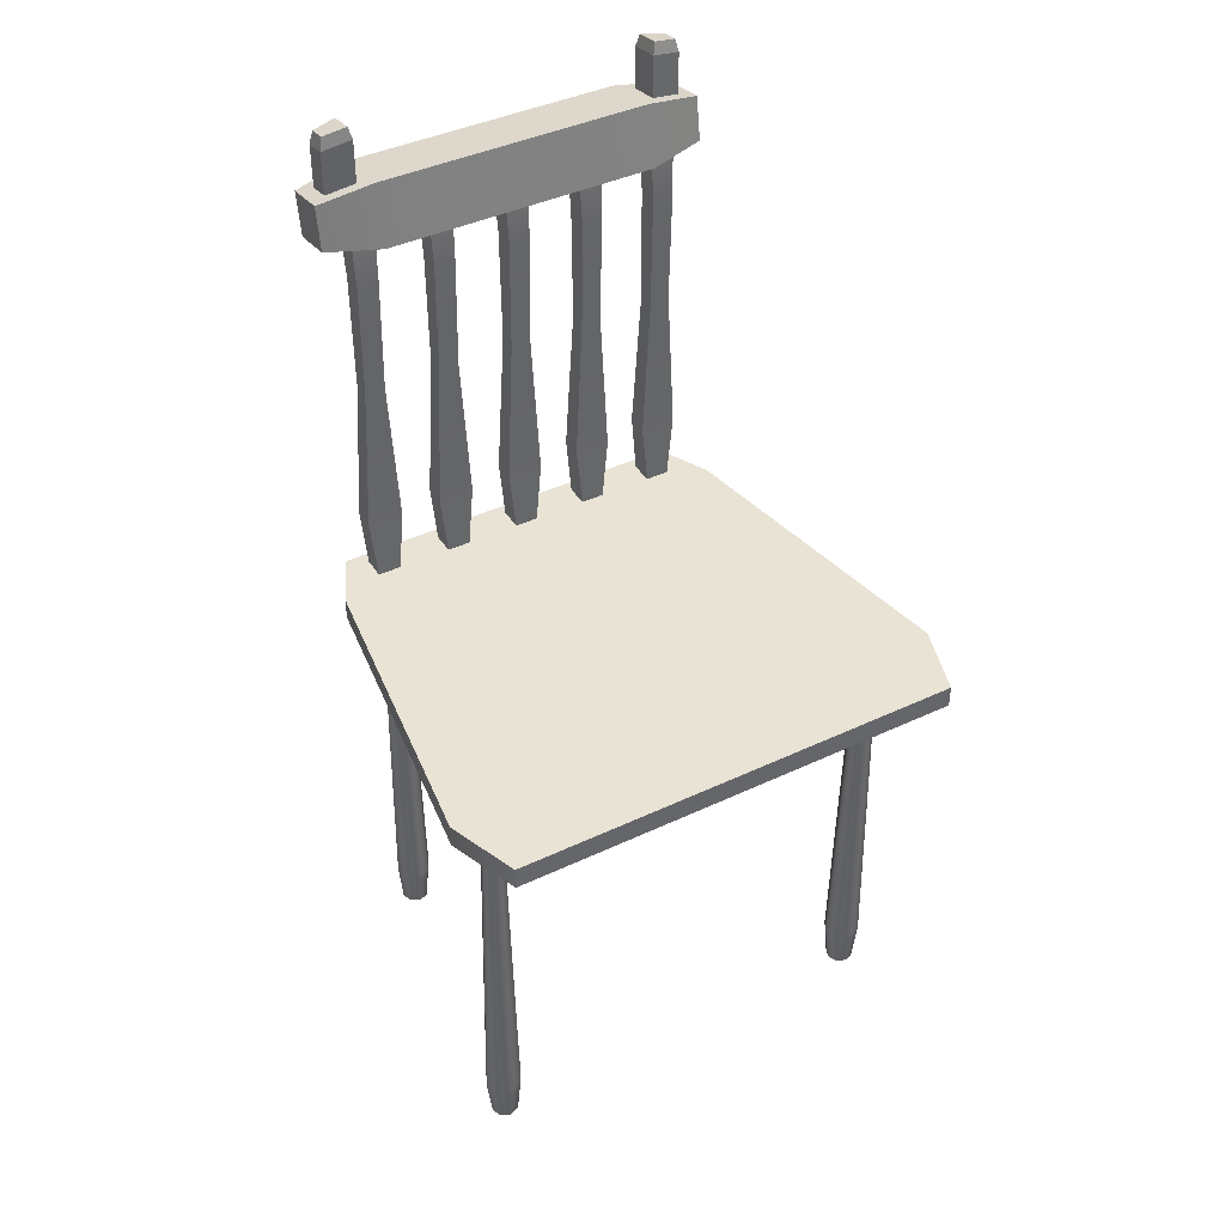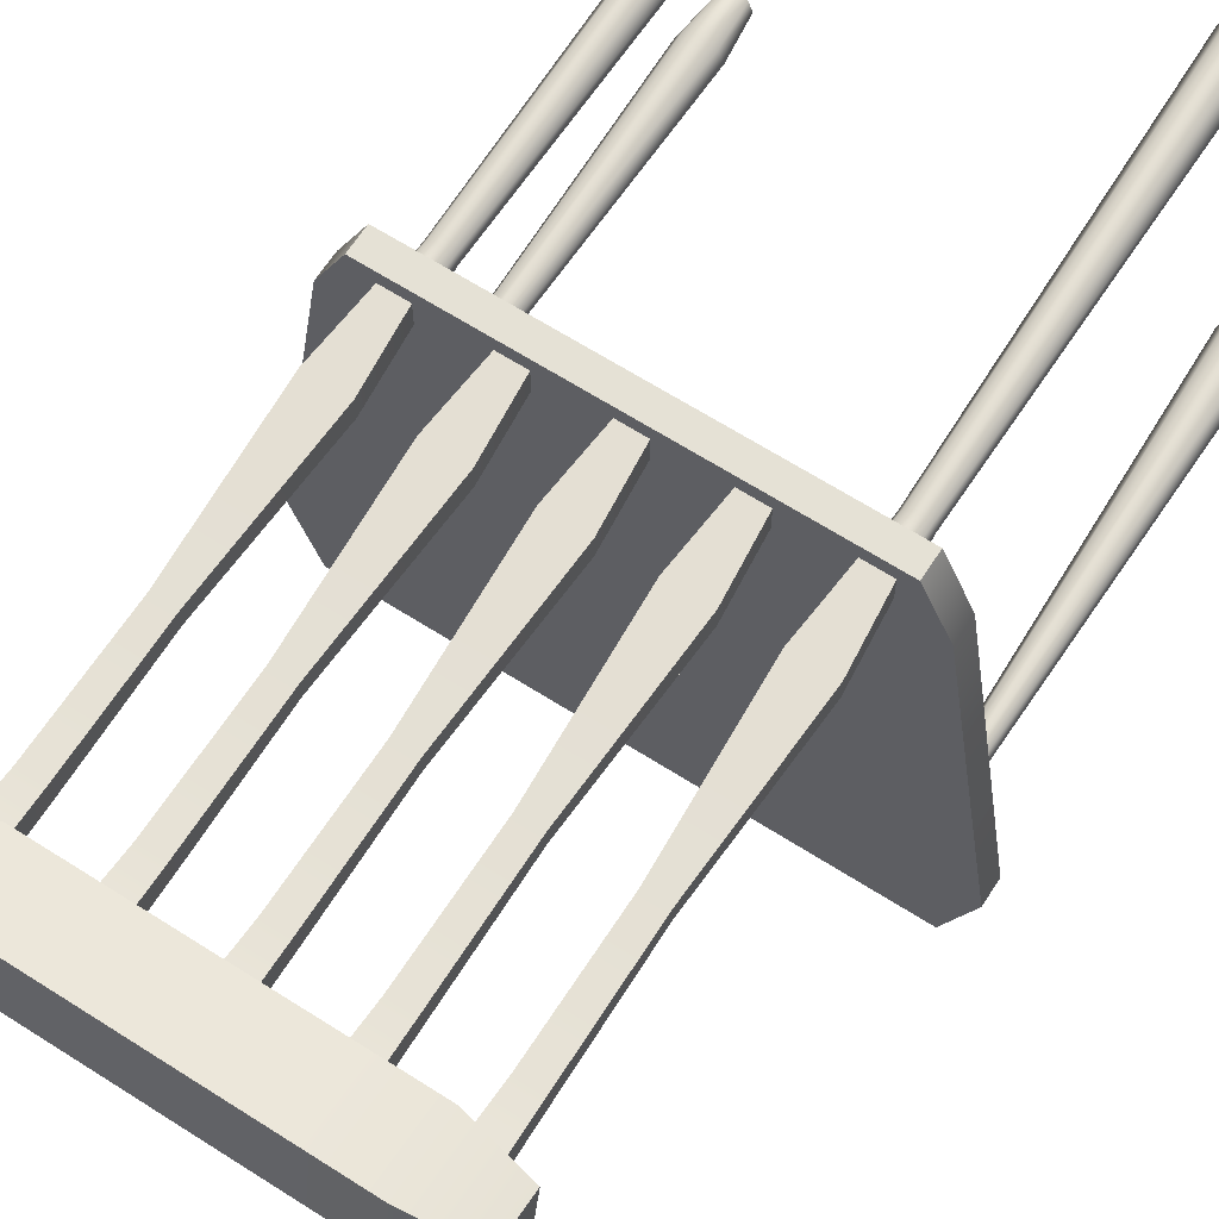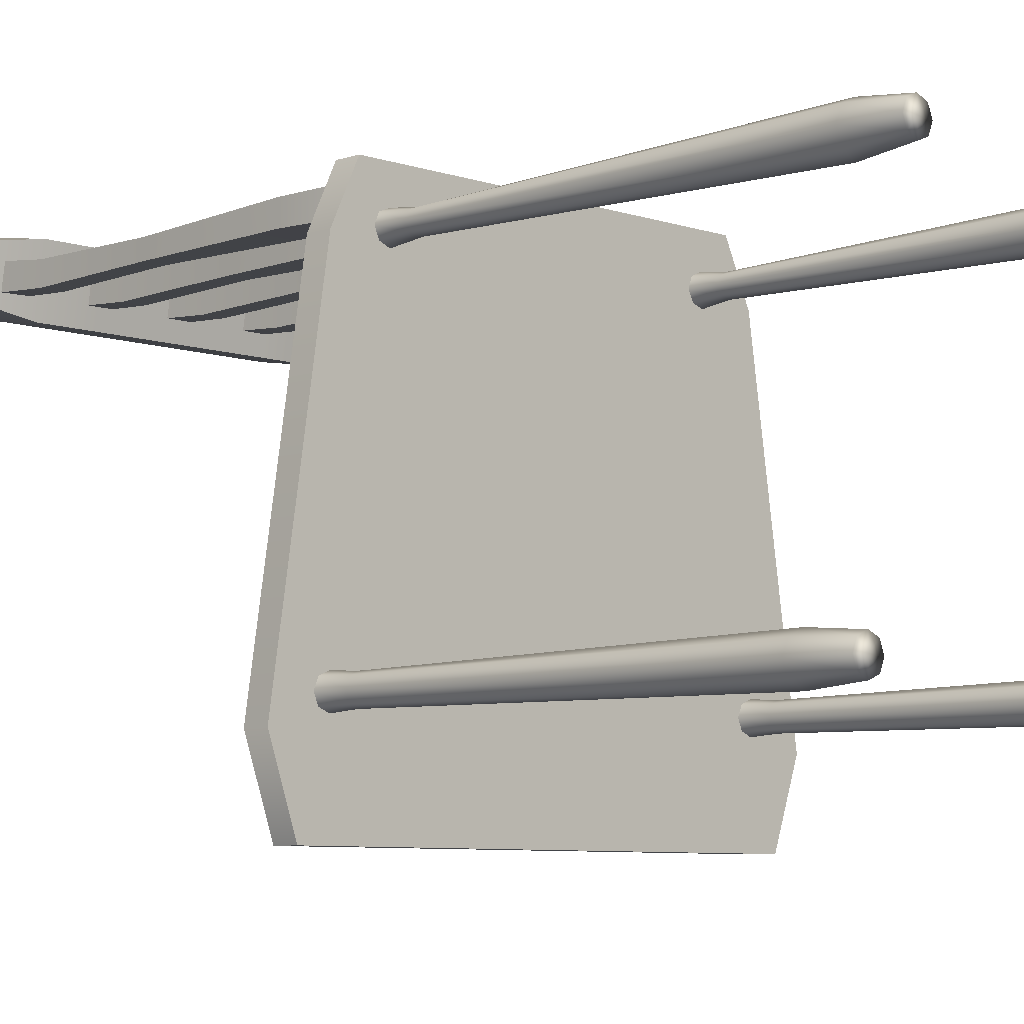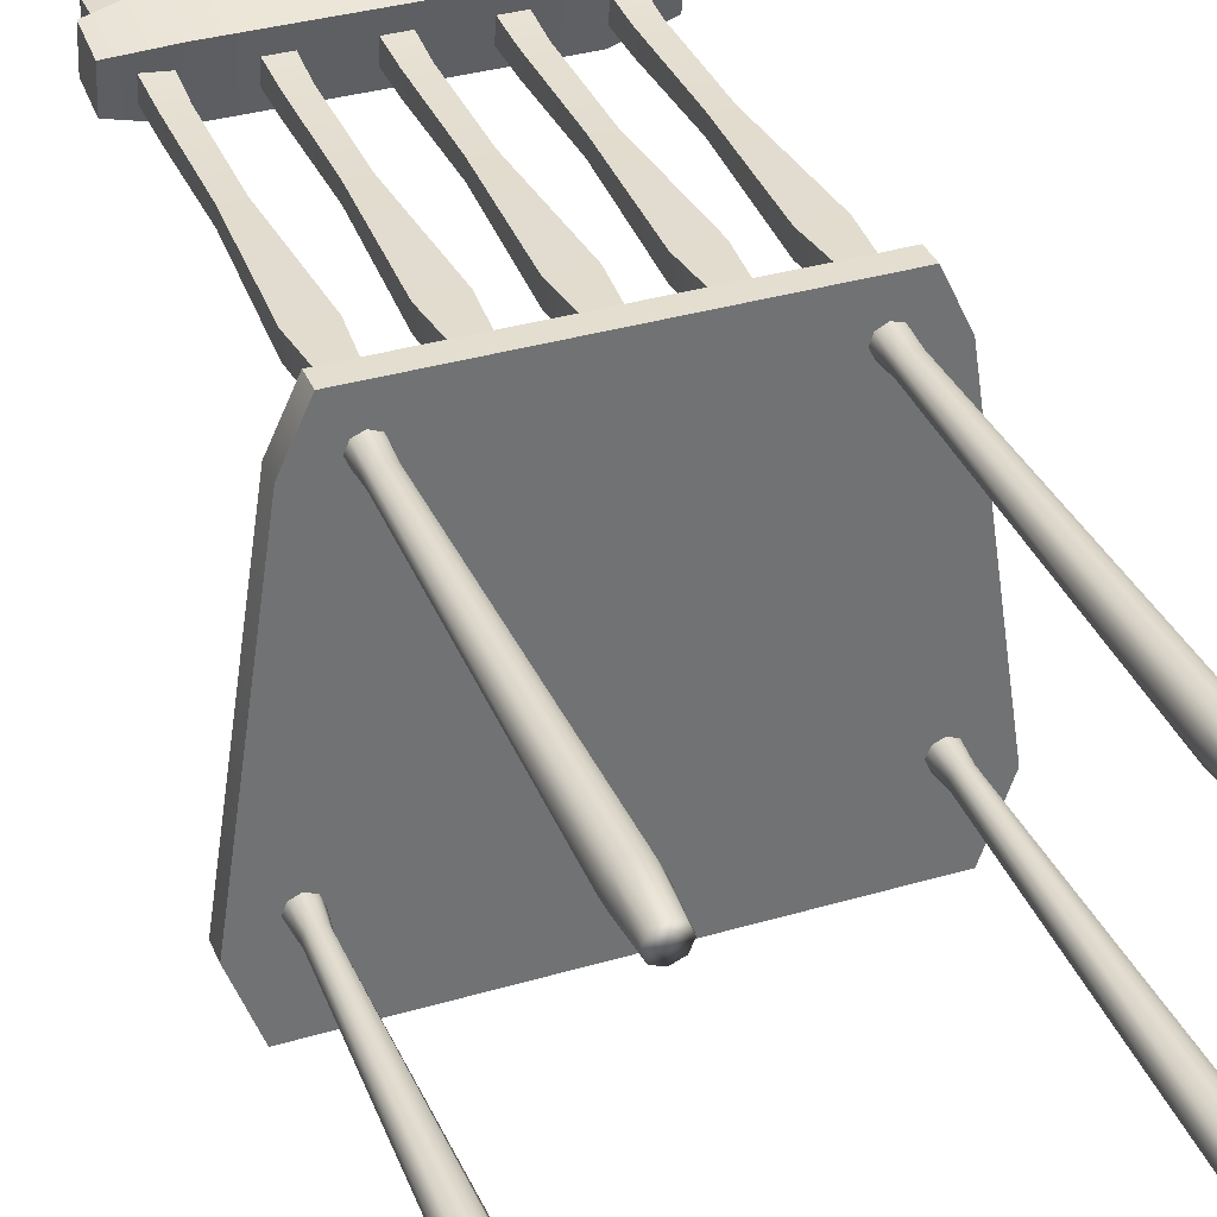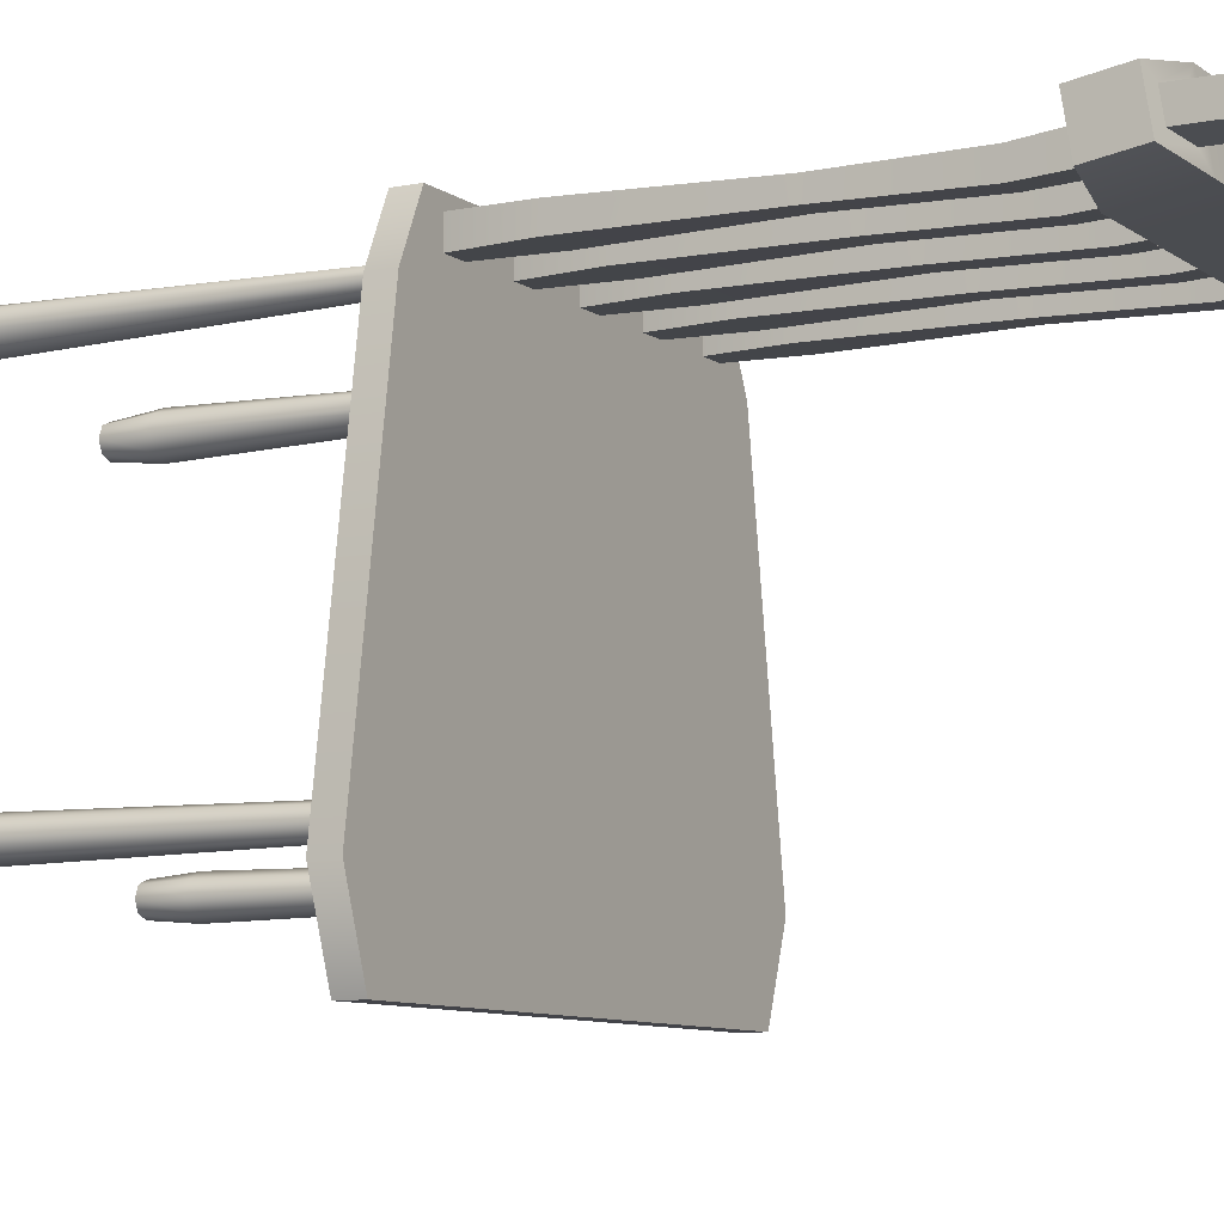
<metadata>
{"format":"obj","ext":"obj","renderer":"f3d","projection":"perspective","resolution":1024,"background":"white","views":[{"elev":41.2,"azim":150.1,"up":"+Y"},{"elev":65.1,"azim":-147.3,"up":"+Z"},{"elev":-6.9,"azim":-45.3,"up":"+Z"},{"elev":35.7,"azim":-21.1,"up":"+Z"},{"elev":-8.5,"azim":119.1,"up":"+Z"}]}
</metadata>
<code>
g default
v -1.885 8.183 2.432
v 1.885 8.183 2.432
v -1.885 8.604 2.5
v 1.885 8.604 2.5
v -1.885 8.673 2.08
v 1.885 8.673 2.08
v -1.885 8.252 2.011
v 1.885 8.252 2.011
v 1.347 8.175 1.904
v 1.347 8.077 2.508
v 1.347 8.68 2.607
v 1.347 8.779 2.003
v 0.808 8.175 1.904
v 0.808 8.077 2.508
v 0.808 8.68 2.607
v 0.808 8.779 2.003
v 0.2693 8.175 1.904
v 0.2693 8.077 2.508
v 0.2693 8.68 2.607
v 0.2693 8.779 2.003
v -0.2693 8.175 1.904
v -0.2693 8.077 2.508
v -0.2693 8.68 2.607
v -0.2693 8.779 2.003
v -0.808 8.175 1.904
v -0.808 8.077 2.508
v -0.808 8.68 2.607
v -0.808 8.779 2.003
v -1.347 8.175 1.904
v -1.347 8.077 2.508
v -1.347 8.68 2.607
v -1.347 8.779 2.003
v -1.749 8.643 2.406
v -1.462 8.684 2.463
v -1.462 8.736 2.141
v -1.749 8.68 2.182
v 1.462 8.684 2.463
v 1.462 8.736 2.141
v 1.749 8.643 2.406
v 1.749 8.68 2.182
v -1.749 9.062 2.406
v -1.462 9.103 2.463
v -1.462 9.156 2.141
v -1.749 9.099 2.182
v 1.462 9.103 2.463
v 1.462 9.156 2.141
v 1.749 9.062 2.406
v 1.749 9.099 2.182
v -1.72 9.195 2.385
v -1.49 9.228 2.431
v -1.49 9.27 2.173
v -1.72 9.224 2.205
v 1.49 9.228 2.431
v 1.49 9.27 2.173
v 1.72 9.195 2.385
v 1.72 9.224 2.205
v 1.402 0 2.087
v 1.495 0 2.135
v 1.594 0 2.104
v 1.642 0 2.012
v 1.61 0 1.913
v 1.518 0 1.865
v 1.419 0 1.896
v 1.371 0 1.988
v 1.402 4.268 2.087
v 1.495 4.268 2.135
v 1.594 4.268 2.104
v 1.642 4.268 2.012
v 1.61 4.268 1.913
v 1.518 4.268 1.865
v 1.419 4.268 1.896
v 1.371 4.268 1.988
v 1.506 0 2
v 1.588 3.988 2.078
v 1.498 3.988 2.099
v 1.412 3.988 2.063
v 1.389 3.988 1.99
v 1.424 3.988 1.922
v 1.515 3.988 1.901
v 1.601 3.988 1.937
v 1.624 3.988 2.01
v 1.49 0.4379 2.188
v 1.383 0.4379 2.123
v 1.333 0.4379 1.985
v 1.406 0.4379 1.857
v 1.523 0.4379 1.812
v 1.63 0.4379 1.877
v 1.679 0.4379 2.015
v 1.606 0.4379 2.143
v 2.096 0 -0.904
v 2.136 0 -1
v 2.096 0 -1.096
v 2 0 -1.136
v 1.904 0 -1.096
v 1.864 0 -1
v 1.904 0 -0.904
v 2 0 -0.8642
v 2.096 4.268 -0.904
v 2.136 4.268 -1
v 2.096 4.268 -1.096
v 2 4.268 -1.136
v 1.904 4.268 -1.096
v 1.864 4.268 -1
v 1.904 4.268 -0.904
v 2 4.268 -0.8642
v 2 0 -1
v 2.071 3.988 -1.089
v 2.1 3.988 -1
v 2.071 3.988 -0.9115
v 2 3.988 -0.8823
v 1.929 3.988 -0.9115
v 1.9 3.988 -1
v 1.929 3.988 -1.089
v 2 3.988 -1.118
v 2.189 0.4379 -1
v 2.133 0.4379 -0.888
v 2 0.4379 -0.8264
v 1.867 0.4379 -0.888
v 1.811 0.4379 -1
v 1.867 0.4379 -1.112
v 2 0.4379 -1.174
v 2.133 0.4379 -1.112
v -1.904 0 -0.904
v -1.864 0 -1
v -1.904 0 -1.096
v -2 0 -1.136
v -2.096 0 -1.096
v -2.136 0 -1
v -2.096 0 -0.904
v -2 0 -0.8642
v -1.904 4.268 -0.904
v -1.864 4.268 -1
v -1.904 4.268 -1.096
v -2 4.268 -1.136
v -2.096 4.268 -1.096
v -2.136 4.268 -1
v -2.096 4.268 -0.904
v -2 4.268 -0.8642
v -2 0 -1
v -1.929 3.988 -1.089
v -1.9 3.988 -1
v -1.929 3.988 -0.9115
v -2 3.988 -0.8823
v -2.071 3.988 -0.9115
v -2.1 3.988 -1
v -2.071 3.988 -1.089
v -2 3.988 -1.118
v -1.811 0.4379 -1
v -1.867 0.4379 -0.888
v -2 0.4379 -0.8264
v -2.133 0.4379 -0.888
v -2.189 0.4379 -1
v -2.133 0.4379 -1.112
v -2 0.4379 -1.174
v -1.867 0.4379 -1.112
v -1.41 0 1.904
v -1.506 0 1.864
v -1.602 0 1.904
v -1.642 0 2
v -1.602 0 2.096
v -1.506 0 2.136
v -1.41 0 2.096
v -1.37 0 2
v -1.41 4.268 1.904
v -1.506 4.268 1.864
v -1.602 4.268 1.904
v -1.642 4.268 2
v -1.602 4.268 2.096
v -1.506 4.268 2.136
v -1.41 4.268 2.096
v -1.37 4.268 2
v -1.506 0 2
v -1.595 3.988 1.929
v -1.506 3.988 1.9
v -1.417 3.988 1.929
v -1.388 3.988 2
v -1.417 3.988 2.071
v -1.506 3.988 2.1
v -1.595 3.988 2.071
v -1.624 3.988 2
v -1.506 0.4379 1.811
v -1.394 0.4379 1.867
v -1.332 0.4379 2
v -1.394 0.4379 2.133
v -1.506 0.4379 2.189
v -1.618 0.4379 2.133
v -1.68 0.4379 2
v -1.618 0.4379 1.867
v -1.776 4.246 2.437
v 1.776 4.246 2.437
v -1.776 4.467 2.437
v 1.776 4.467 2.437
v -2.257 4.467 -1.951
v 2.257 4.467 -1.951
v -2.257 4.246 -1.951
v 2.257 4.246 -1.951
v 2.506 4.467 -1.236
v -2.506 4.467 -1.236
v -2.506 4.246 -1.236
v 2.506 4.246 -1.236
v 2.02 4.467 1.921
v -2.02 4.467 1.921
v -2.02 4.246 1.921
v 2.02 4.246 1.921
v 0.6008 4.472 2.321
v 0.8312 4.472 2.321
v 0.6008 8.229 2.321
v 0.8312 8.229 2.321
v 0.6008 8.229 2.091
v 0.8312 8.229 2.091
v 0.6008 4.472 2.091
v 0.8312 4.472 2.091
v 0.6121 7.746 2.062
v 0.6121 7.746 2.27
v 0.8199 7.746 2.27
v 0.8199 7.746 2.062
v 0.5402 5.107 2.092
v 0.5402 5.107 2.304
v 0.8918 5.107 2.304
v 0.8918 5.107 2.092
v 0.617 6.596 2.095
v 0.617 6.596 2.265
v 0.8151 6.596 2.265
v 0.8151 6.596 2.095
v -1.649 4.472 2.321
v -1.419 4.472 2.321
v -1.649 8.229 2.321
v -1.419 8.229 2.321
v -1.649 8.229 2.091
v -1.419 8.229 2.091
v -1.649 4.472 2.091
v -1.419 4.472 2.091
v -1.638 7.746 2.062
v -1.638 7.746 2.27
v -1.43 7.746 2.27
v -1.43 7.746 2.062
v -1.71 5.107 2.092
v -1.71 5.107 2.304
v -1.358 5.107 2.304
v -1.358 5.107 2.092
v -1.633 6.596 2.095
v -1.633 6.596 2.265
v -1.435 6.596 2.265
v -1.435 6.596 2.095
v -0.8992 4.472 2.321
v -0.6688 4.472 2.321
v -0.8992 8.229 2.321
v -0.6688 8.229 2.321
v -0.8992 8.229 2.091
v -0.6688 8.229 2.091
v -0.8992 4.472 2.091
v -0.6688 4.472 2.091
v -0.8879 7.746 2.062
v -0.8879 7.746 2.27
v -0.6801 7.746 2.27
v -0.6801 7.746 2.062
v -0.9598 5.107 2.092
v -0.9598 5.107 2.304
v -0.6082 5.107 2.304
v -0.6082 5.107 2.092
v -0.883 6.596 2.095
v -0.883 6.596 2.265
v -0.6849 6.596 2.265
v -0.6849 6.596 2.095
v -0.1492 4.472 2.321
v 0.08123 4.472 2.321
v -0.1492 8.229 2.321
v 0.08123 8.229 2.321
v -0.1492 8.229 2.091
v 0.08123 8.229 2.091
v -0.1492 4.472 2.091
v 0.08123 4.472 2.091
v -0.1379 7.746 2.062
v -0.1379 7.746 2.27
v 0.06992 7.746 2.27
v 0.06992 7.746 2.062
v -0.2098 5.107 2.092
v -0.2098 5.107 2.304
v 0.1418 5.107 2.304
v 0.1418 5.107 2.092
v -0.133 6.596 2.095
v -0.133 6.596 2.265
v 0.06507 6.596 2.265
v 0.06507 6.596 2.095
v 1.351 4.472 2.321
v 1.581 4.472 2.321
v 1.351 8.229 2.321
v 1.581 8.229 2.321
v 1.351 8.229 2.091
v 1.581 8.229 2.091
v 1.351 4.472 2.091
v 1.581 4.472 2.091
v 1.362 7.746 2.062
v 1.362 7.746 2.27
v 1.57 7.746 2.27
v 1.57 7.746 2.062
v 1.29 5.107 2.092
v 1.29 5.107 2.304
v 1.642 5.107 2.304
v 1.642 5.107 2.092
v 1.367 6.596 2.095
v 1.367 6.596 2.265
v 1.565 6.596 2.265
v 1.565 6.596 2.095
g back1
f 1 30 31 3
f 49 50 51 52
f 5 32 29 7
f 7 29 30 1
f 2 8 6 4
f 7 1 3 5
f 9 8 2 10
f 11 10 2 4
f 54 53 55 56
f 9 12 6 8
f 13 9 10 14
f 15 14 10 11
f 16 15 11 12
f 13 16 12 9
f 17 13 14 18
f 19 18 14 15
f 20 19 15 16
f 17 20 16 13
f 21 17 18 22
f 23 22 18 19
f 24 23 19 20
f 21 24 20 17
f 25 21 22 26
f 27 26 22 23
f 28 27 23 24
f 25 28 24 21
f 29 25 26 30
f 31 30 26 27
f 32 31 27 28
f 29 32 28 25
f 3 31 34 33
f 31 32 35 34
f 32 5 36 35
f 5 3 33 36
f 12 11 37 38
f 11 4 39 37
f 4 6 40 39
f 6 12 38 40
f 33 34 42 41
f 34 35 43 42
f 35 36 44 43
f 36 33 41 44
f 38 37 45 46
f 37 39 47 45
f 39 40 48 47
f 40 38 46 48
f 41 42 50 49
f 42 43 51 50
f 43 44 52 51
f 44 41 49 52
f 46 45 53 54
f 45 47 55 53
f 47 48 56 55
f 48 46 54 56
f 57 58 82 83
f 58 59 89 82
f 59 60 88 89
f 60 61 87 88
f 61 62 86 87
f 62 63 85 86
f 63 64 84 85
f 64 57 83 84
f 58 57 73
f 59 58 73
f 60 59 73
f 61 60 73
f 62 61 73
f 63 62 73
f 64 63 73
f 57 64 73
f 75 74 67 66
f 76 75 66 65
f 77 76 65 72
f 78 77 72 71
f 79 78 71 70
f 80 79 70 69
f 81 80 69 68
f 74 81 68 67
f 83 82 75 76
f 84 83 76 77
f 85 84 77 78
f 86 85 78 79
f 87 86 79 80
f 88 87 80 81
f 89 88 81 74
f 82 89 74 75
f 90 91 115 116
f 91 92 122 115
f 92 93 121 122
f 93 94 120 121
f 94 95 119 120
f 95 96 118 119
f 96 97 117 118
f 97 90 116 117
f 91 90 106
f 92 91 106
f 93 92 106
f 94 93 106
f 95 94 106
f 96 95 106
f 97 96 106
f 90 97 106
f 108 107 100 99
f 109 108 99 98
f 110 109 98 105
f 111 110 105 104
f 112 111 104 103
f 113 112 103 102
f 114 113 102 101
f 107 114 101 100
f 116 115 108 109
f 117 116 109 110
f 118 117 110 111
f 119 118 111 112
f 120 119 112 113
f 121 120 113 114
f 122 121 114 107
f 115 122 107 108
f 123 124 148 149
f 124 125 155 148
f 125 126 154 155
f 126 127 153 154
f 127 128 152 153
f 128 129 151 152
f 129 130 150 151
f 130 123 149 150
f 124 123 139
f 125 124 139
f 126 125 139
f 127 126 139
f 128 127 139
f 129 128 139
f 130 129 139
f 123 130 139
f 141 140 133 132
f 142 141 132 131
f 143 142 131 138
f 144 143 138 137
f 145 144 137 136
f 146 145 136 135
f 147 146 135 134
f 140 147 134 133
f 149 148 141 142
f 150 149 142 143
f 151 150 143 144
f 152 151 144 145
f 153 152 145 146
f 154 153 146 147
f 155 154 147 140
f 148 155 140 141
f 156 157 181 182
f 157 158 188 181
f 158 159 187 188
f 159 160 186 187
f 160 161 185 186
f 161 162 184 185
f 162 163 183 184
f 163 156 182 183
f 157 156 172
f 158 157 172
f 159 158 172
f 160 159 172
f 161 160 172
f 162 161 172
f 163 162 172
f 156 163 172
f 174 173 166 165
f 175 174 165 164
f 176 175 164 171
f 177 176 171 170
f 178 177 170 169
f 179 178 169 168
f 180 179 168 167
f 173 180 167 166
f 182 181 174 175
f 183 182 175 176
f 184 183 176 177
f 185 184 177 178
f 186 185 178 179
f 187 186 179 180
f 188 187 180 173
f 181 188 173 174
f 189 190 192 191
f 191 192 201 202
f 193 194 196 195
f 203 204 190 189
f 190 204 201 192
f 203 189 191 202
f 198 197 194 193
f 195 199 198 193
f 195 196 200 199
f 197 200 196 194
f 202 201 197 198
f 199 203 202 198
f 199 200 204 203
f 201 204 200 197
f 214 215 208 207
f 207 208 210 209
f 209 210 216 213
f 211 212 206 205
f 215 216 210 208
f 213 214 207 209
f 221 222 214 213
f 222 223 215 214
f 223 224 216 215
f 213 216 224 221
f 211 205 218 217
f 205 206 219 218
f 206 212 220 219
f 217 220 212 211
f 217 218 222 221
f 218 219 223 222
f 219 220 224 223
f 221 224 220 217
f 234 235 228 227
f 227 228 230 229
f 229 230 236 233
f 231 232 226 225
f 235 236 230 228
f 233 234 227 229
f 241 242 234 233
f 242 243 235 234
f 243 244 236 235
f 233 236 244 241
f 231 225 238 237
f 225 226 239 238
f 226 232 240 239
f 237 240 232 231
f 237 238 242 241
f 238 239 243 242
f 239 240 244 243
f 241 244 240 237
f 254 255 248 247
f 247 248 250 249
f 249 250 256 253
f 251 252 246 245
f 255 256 250 248
f 253 254 247 249
f 261 262 254 253
f 262 263 255 254
f 263 264 256 255
f 253 256 264 261
f 251 245 258 257
f 245 246 259 258
f 246 252 260 259
f 257 260 252 251
f 257 258 262 261
f 258 259 263 262
f 259 260 264 263
f 261 264 260 257
f 274 275 268 267
f 267 268 270 269
f 269 270 276 273
f 271 272 266 265
f 275 276 270 268
f 273 274 267 269
f 281 282 274 273
f 282 283 275 274
f 283 284 276 275
f 273 276 284 281
f 271 265 278 277
f 265 266 279 278
f 266 272 280 279
f 277 280 272 271
f 277 278 282 281
f 278 279 283 282
f 279 280 284 283
f 281 284 280 277
f 294 295 288 287
f 287 288 290 289
f 289 290 296 293
f 291 292 286 285
f 295 296 290 288
f 293 294 287 289
f 301 302 294 293
f 302 303 295 294
f 303 304 296 295
f 293 296 304 301
f 291 285 298 297
f 285 286 299 298
f 286 292 300 299
f 297 300 292 291
f 297 298 302 301
f 298 299 303 302
f 299 300 304 303
f 301 304 300 297

</code>
